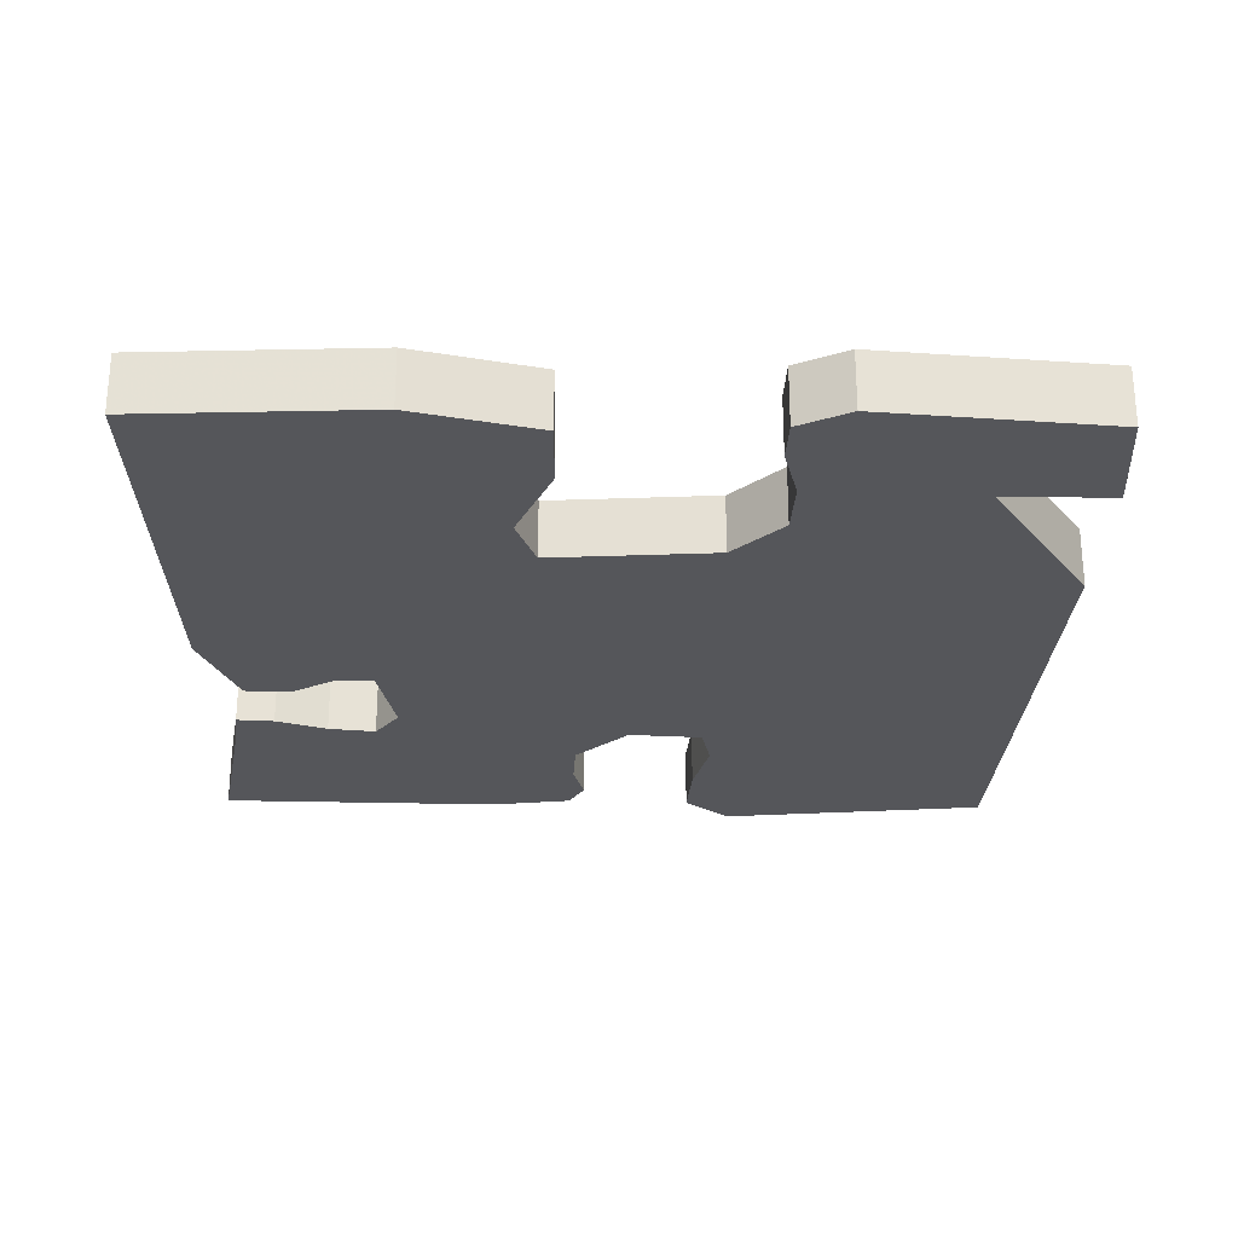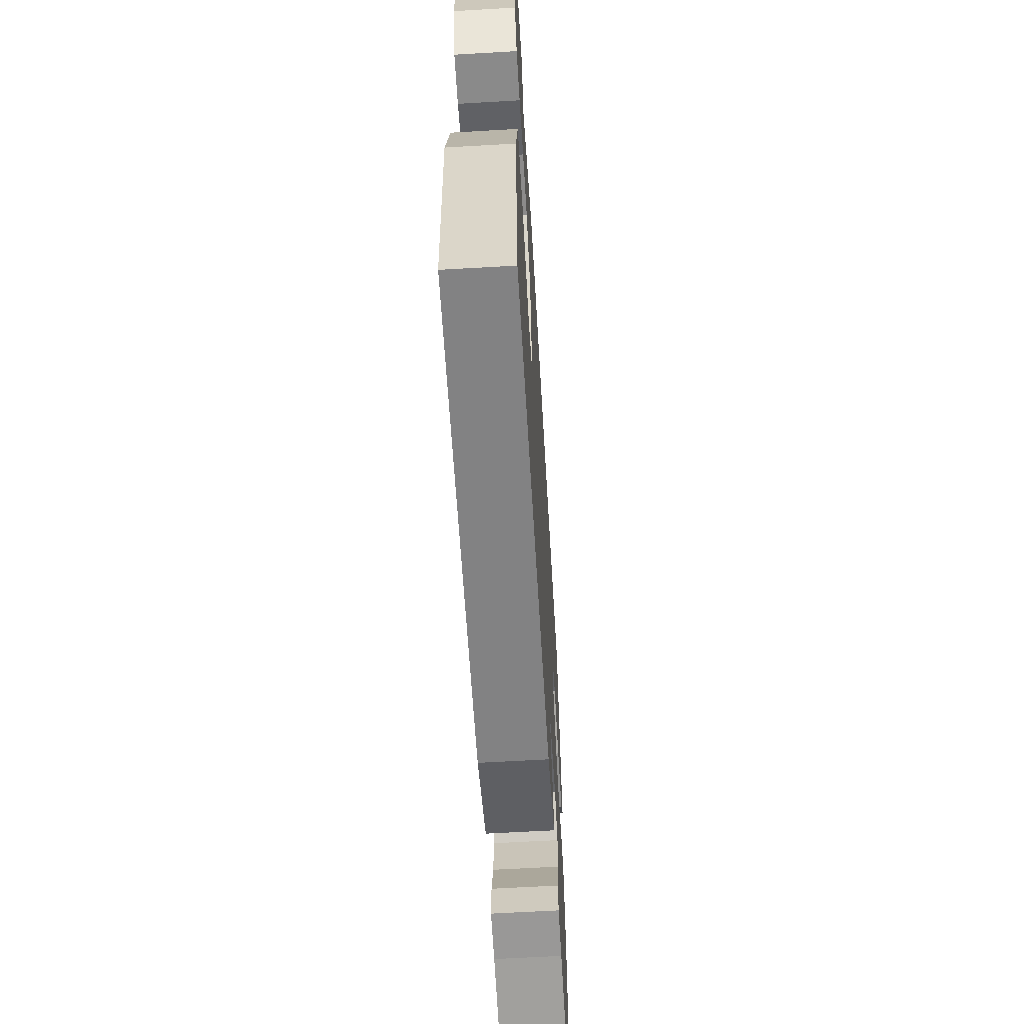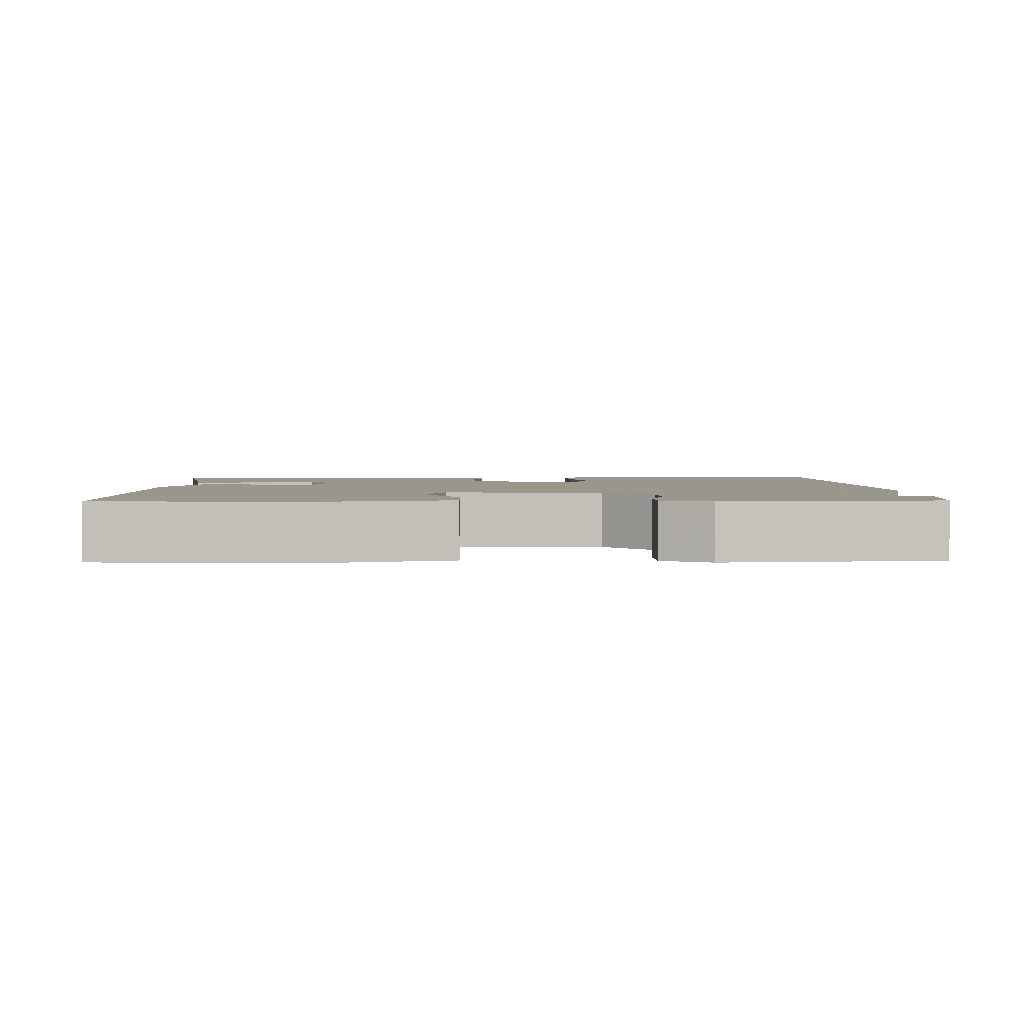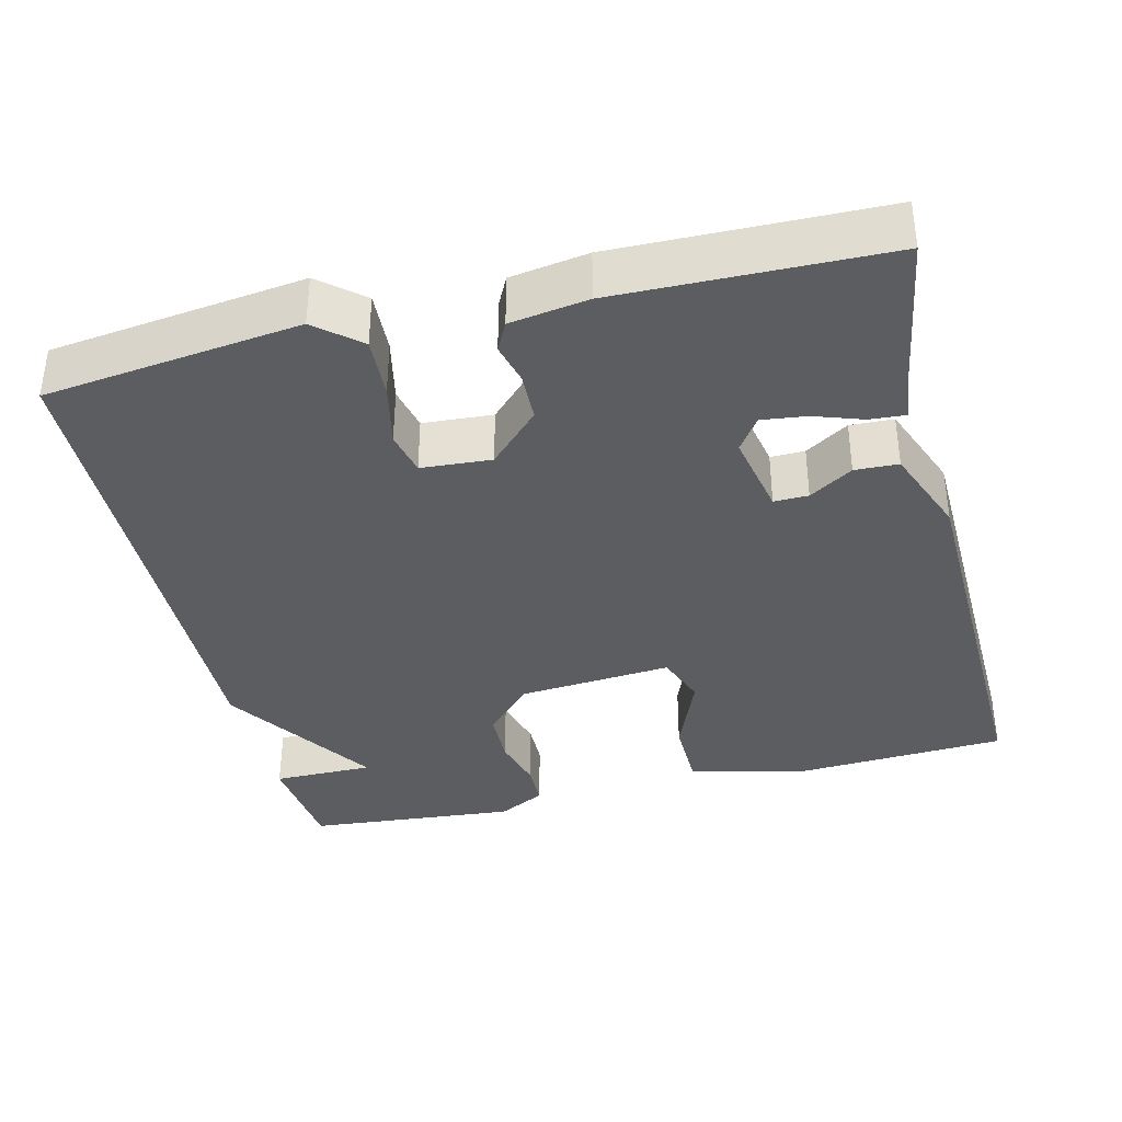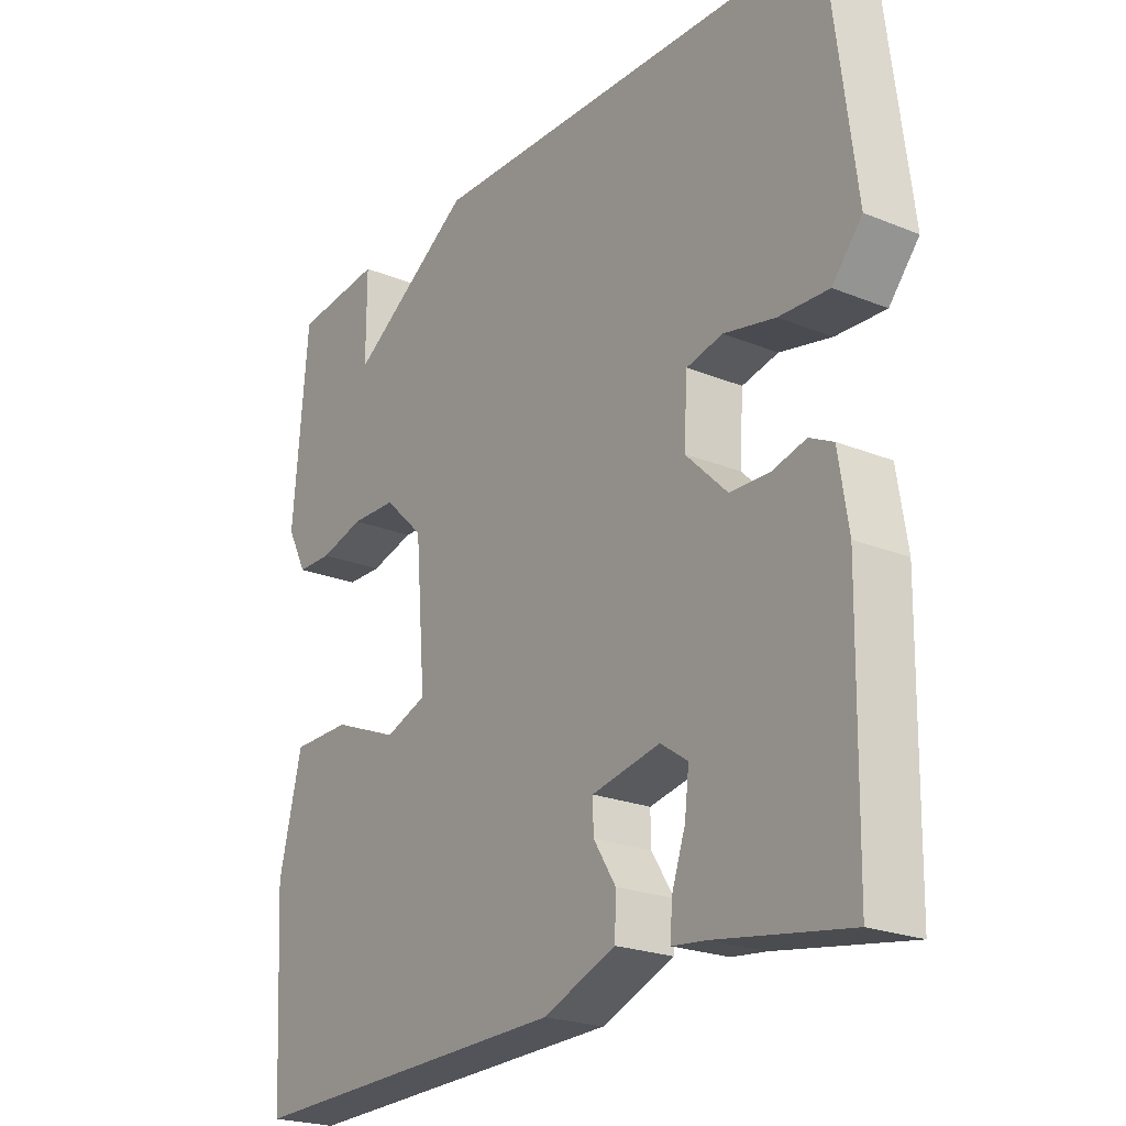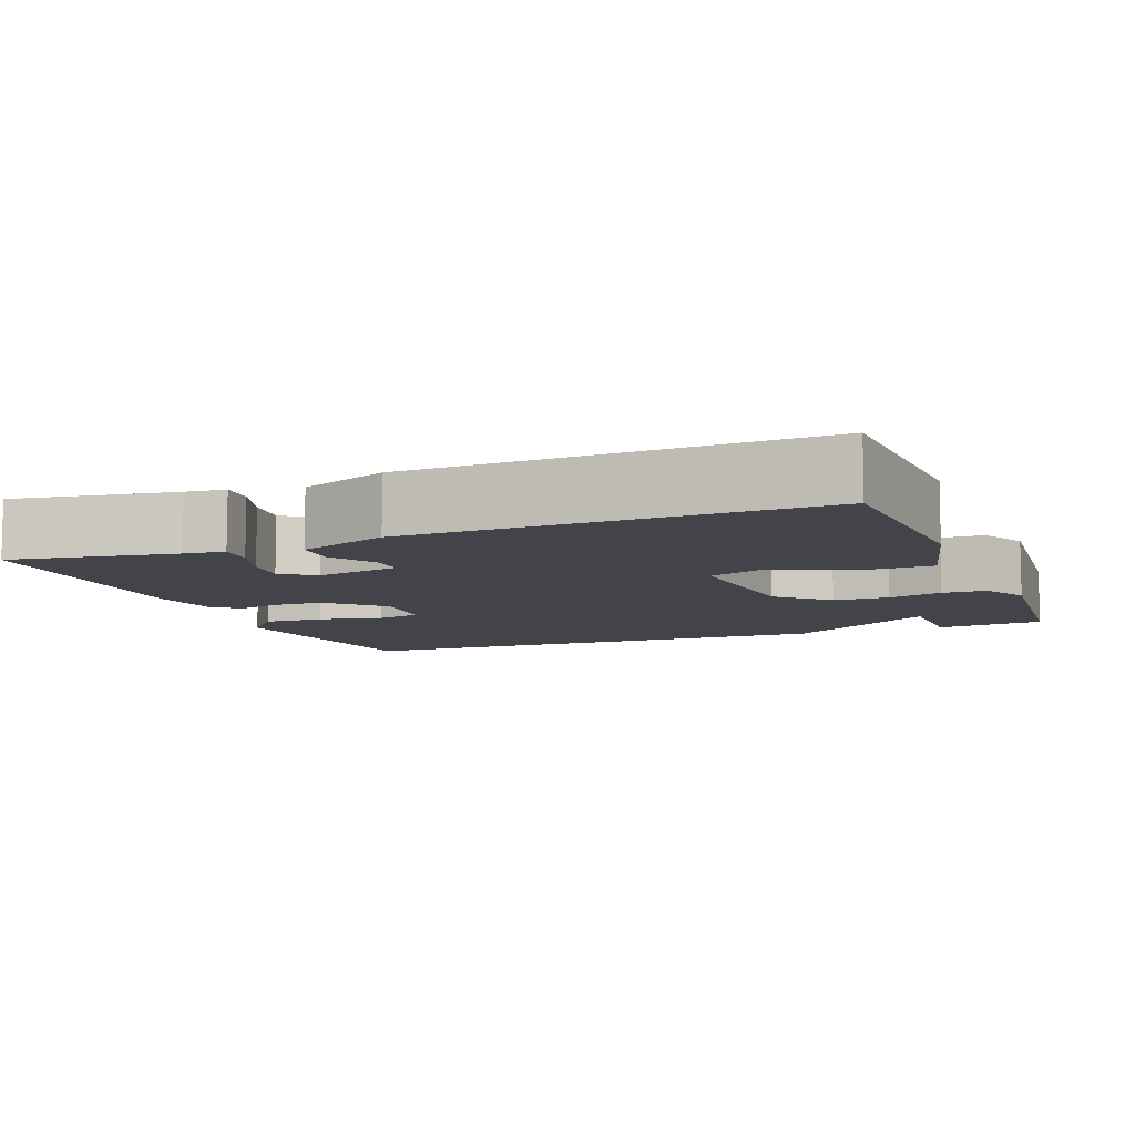
<metadata>
{"format":"obj","ext":"obj","renderer":"f3d","projection":"perspective","resolution":1024,"background":"white","views":[{"elev":-26.0,"azim":-91.4,"up":"+Y"},{"elev":-62.4,"azim":-86.6,"up":"+Z"},{"elev":2.5,"azim":-91.7,"up":"+Y"},{"elev":-36.9,"azim":103.7,"up":"+Y"},{"elev":-22.7,"azim":55.1,"up":"+Z"},{"elev":-8.5,"azim":-158.6,"up":"+Y"}]}
</metadata>
<code>
v -0.5 0.07 0.5
v -0.358 0.07 0.515
v -0.358 0.07 0.383
v -0.158 0.07 0.515
v 0.5 0.07 0.5
v 0.542 0.07 0.166
v 0.494 0.07 0.109
v 0.414 0.07 0.113
v 0.331 0.07 0.131
v 0.273 0.07 0.118
v 0.267 0.07 0.026
v 0.334 0.07 -0.04
v 0.398 0.07 -0.042
v 0.452 0.07 -0.028
v 0.49 0.07 -0.047
v 0.506 0.07 -0.149
v 0.5 0.07 -0.5
v 0.286 0.07 -0.465
v 0.232 0.07 -0.459
v 0.235 0.07 -0.412
v 0.257 0.07 -0.348
v 0.264 0.07 -0.289
v 0.22 0.07 -0.259
v 0.11 0.07 -0.281
v 0.111 0.07 -0.326
v 0.147 0.07 -0.383
v 0.145 0.07 -0.44
v 0.028 0.07 -0.486
v -0.5 0.07 -0.5
v -0.516 0.07 -0.221
v -0.479 0.07 -0.068
v -0.384 0.07 -0.067
v -0.278 0.07 -0.11
v -0.21 0.07 -0.085
v -0.227 0.07 0.117
v -0.291 0.07 0.178
v -0.364 0.07 0.18
v -0.435 0.07 0.161
v -0.492 0.07 0.162
v -0.524 0.07 0.224
v -0.5 0 0.5
v -0.358 0 0.515
v -0.358 0 0.383
v -0.158 0 0.515
v 0.5 0 0.5
v 0.542 0 0.166
v 0.494 0 0.109
v 0.414 0 0.113
v 0.331 0 0.131
v 0.273 0 0.118
v 0.267 0 0.026
v 0.334 0 -0.04
v 0.398 0 -0.042
v 0.452 0 -0.028
v 0.49 0 -0.047
v 0.506 0 -0.149
v 0.5 0 -0.5
v 0.286 0 -0.465
v 0.232 0 -0.459
v 0.235 0 -0.412
v 0.257 0 -0.348
v 0.264 0 -0.289
v 0.22 0 -0.259
v 0.11 0 -0.281
v 0.111 0 -0.326
v 0.147 0 -0.383
v 0.145 0 -0.44
v 0.028 0 -0.486
v -0.5 0 -0.5
v -0.516 0 -0.221
v -0.479 0 -0.068
v -0.384 0 -0.067
v -0.278 0 -0.11
v -0.21 0 -0.085
v -0.227 0 0.117
v -0.291 0 0.178
v -0.364 0 0.18
v -0.435 0 0.161
v -0.492 0 0.162
v -0.524 0 0.224
f 1 2 3
f 40 1 3
f 39 40 3
f 38 39 3
f 37 38 3
f 4 5 6
f 3 4 6
f 37 3 6
f 36 37 6
f 35 36 6
f 31 32 33
f 30 31 33
f 29 30 33
f 28 29 33
f 27 28 33
f 26 27 33
f 25 26 33
f 24 25 33 34
f 23 24 34 35
f 18 19 20 21
f 18 21 22
f 17 18 22
f 16 17 22
f 15 16 22
f 14 15 22
f 13 14 22
f 12 13 22 23
f 6 7 8 9
f 35 6 9
f 35 9 10
f 11 12 23 35
f 10 11 35
f 43 42 41
f 43 41 80
f 43 80 79
f 43 79 78
f 43 78 77
f 46 45 44
f 46 44 43
f 46 43 77
f 46 77 76
f 46 76 75
f 73 72 71
f 73 71 70
f 73 70 69
f 73 69 68
f 73 68 67
f 73 67 66
f 73 66 65
f 74 73 65 64
f 75 74 64 63
f 61 60 59 58
f 62 61 58
f 62 58 57
f 62 57 56
f 62 56 55
f 62 55 54
f 62 54 53
f 63 62 53 52
f 49 48 47 46
f 49 46 75
f 50 49 75
f 75 63 52 51
f 75 51 50
f 1 41 42 2
f 2 42 43 3
f 3 43 44 4
f 4 44 45 5
f 5 45 46 6
f 6 46 47 7
f 7 47 48 8
f 8 48 49 9
f 9 49 50 10
f 10 50 51 11
f 11 51 52 12
f 12 52 53 13
f 13 53 54 14
f 14 54 55 15
f 15 55 56 16
f 16 56 57 17
f 17 57 58 18
f 18 58 59 19
f 19 59 60 20
f 20 60 61 21
f 21 61 62 22
f 22 62 63 23
f 23 63 64 24
f 24 64 65 25
f 25 65 66 26
f 26 66 67 27
f 27 67 68 28
f 28 68 69 29
f 29 69 70 30
f 30 70 71 31
f 31 71 72 32
f 32 72 73 33
f 33 73 74 34
f 34 74 75 35
f 35 75 76 36
f 36 76 77 37
f 37 77 78 38
f 38 78 79 39
f 39 79 80 40
f 40 80 41 1

</code>
